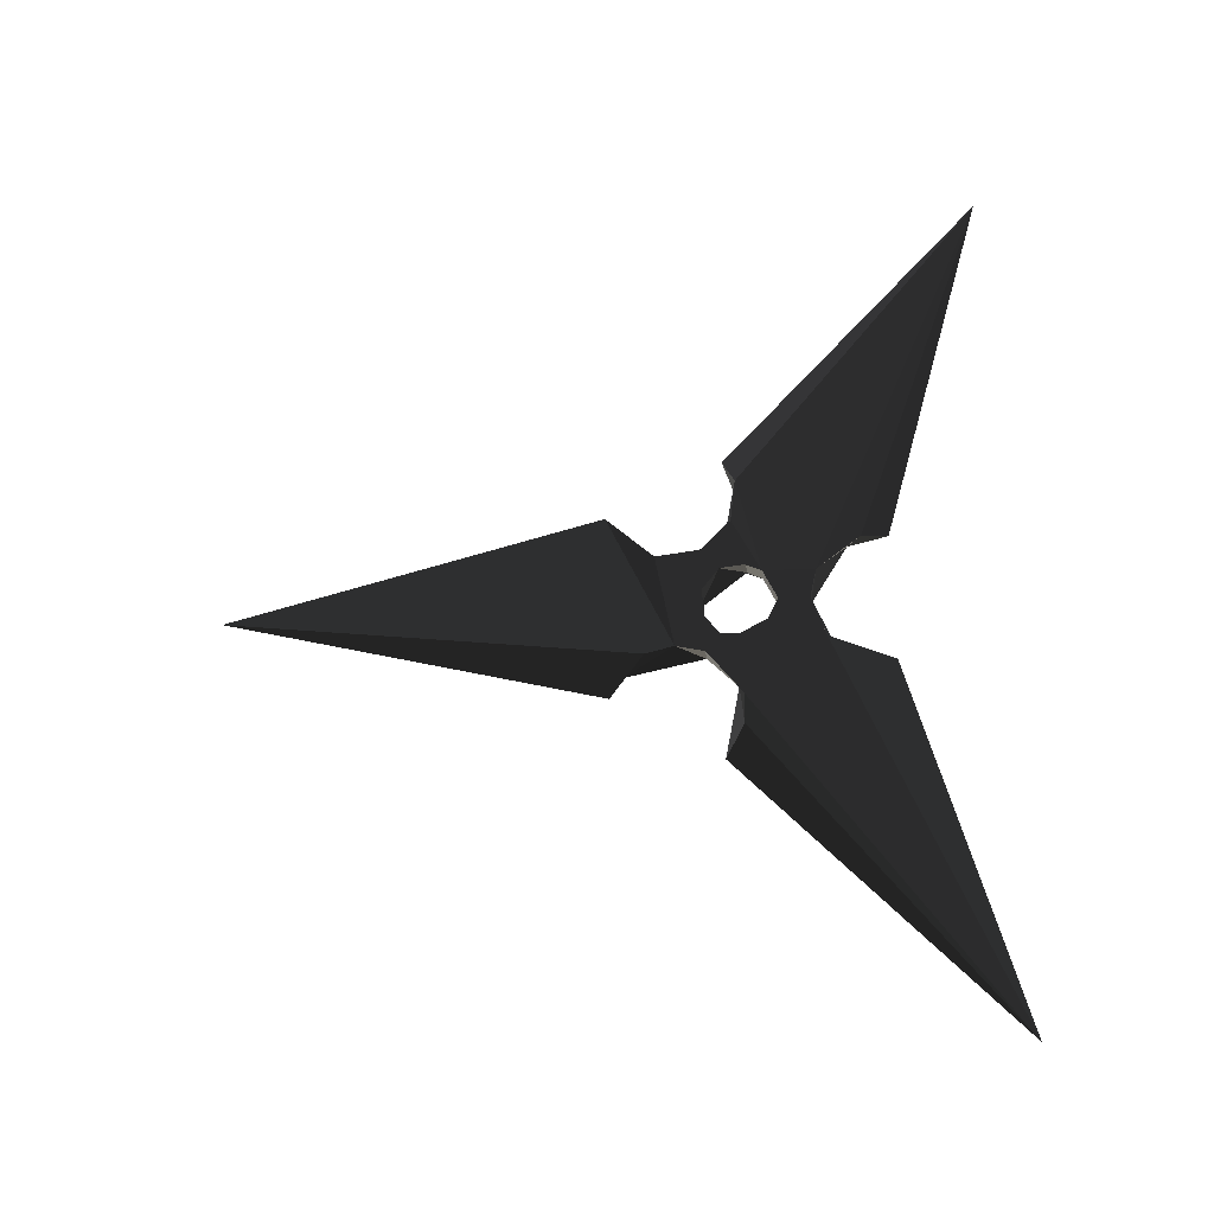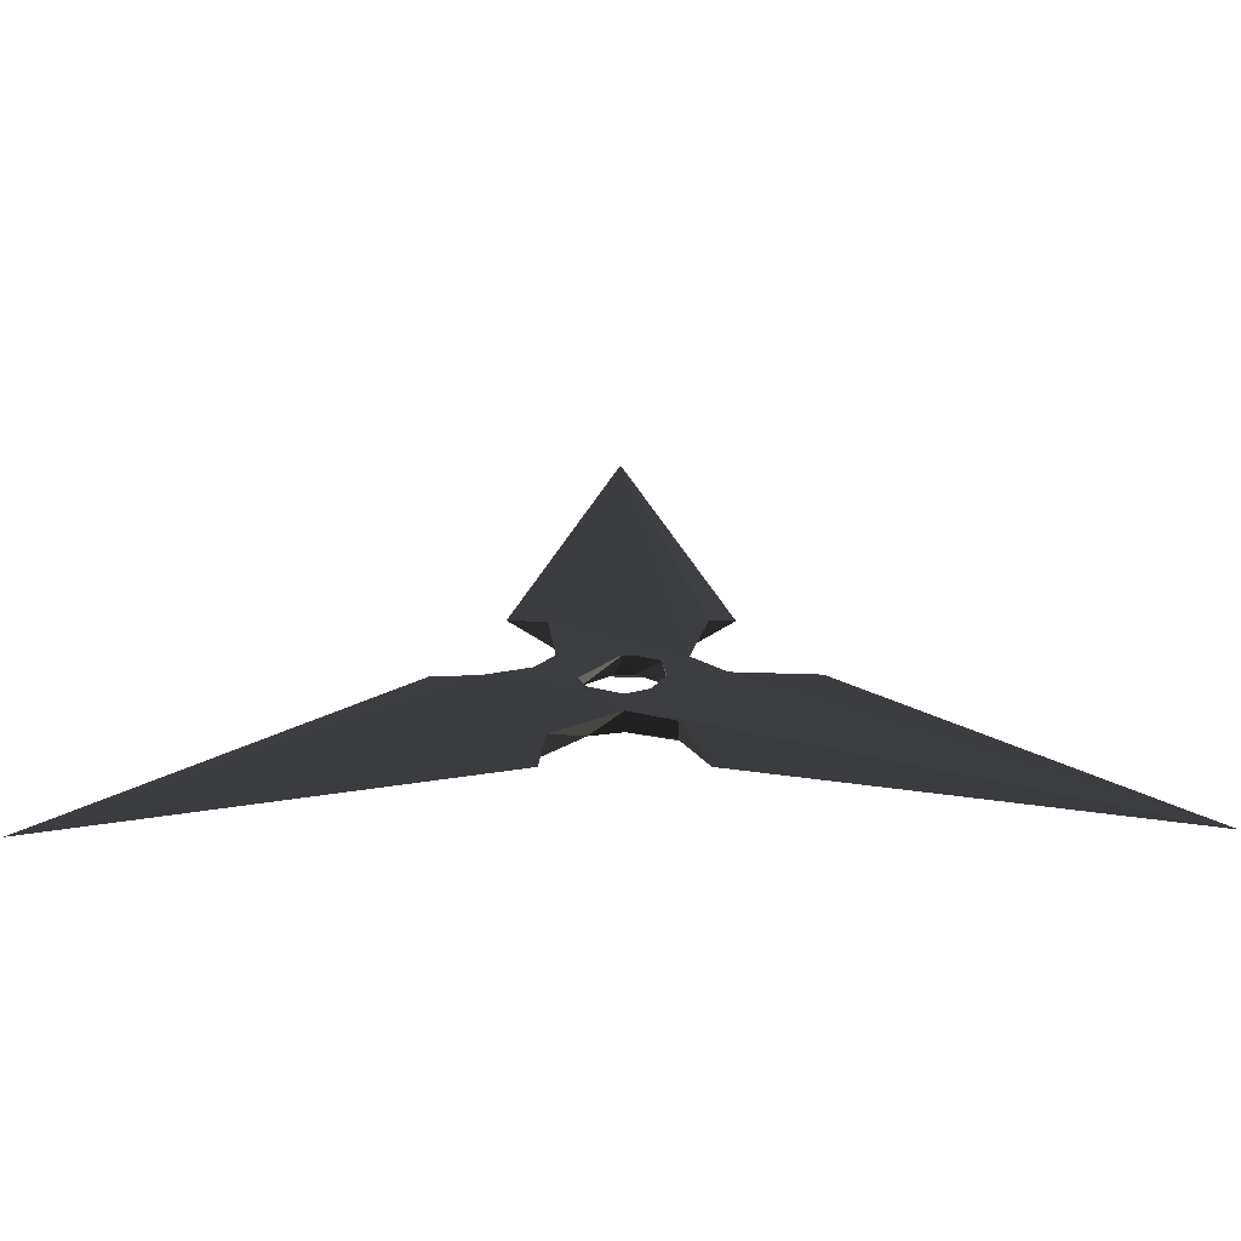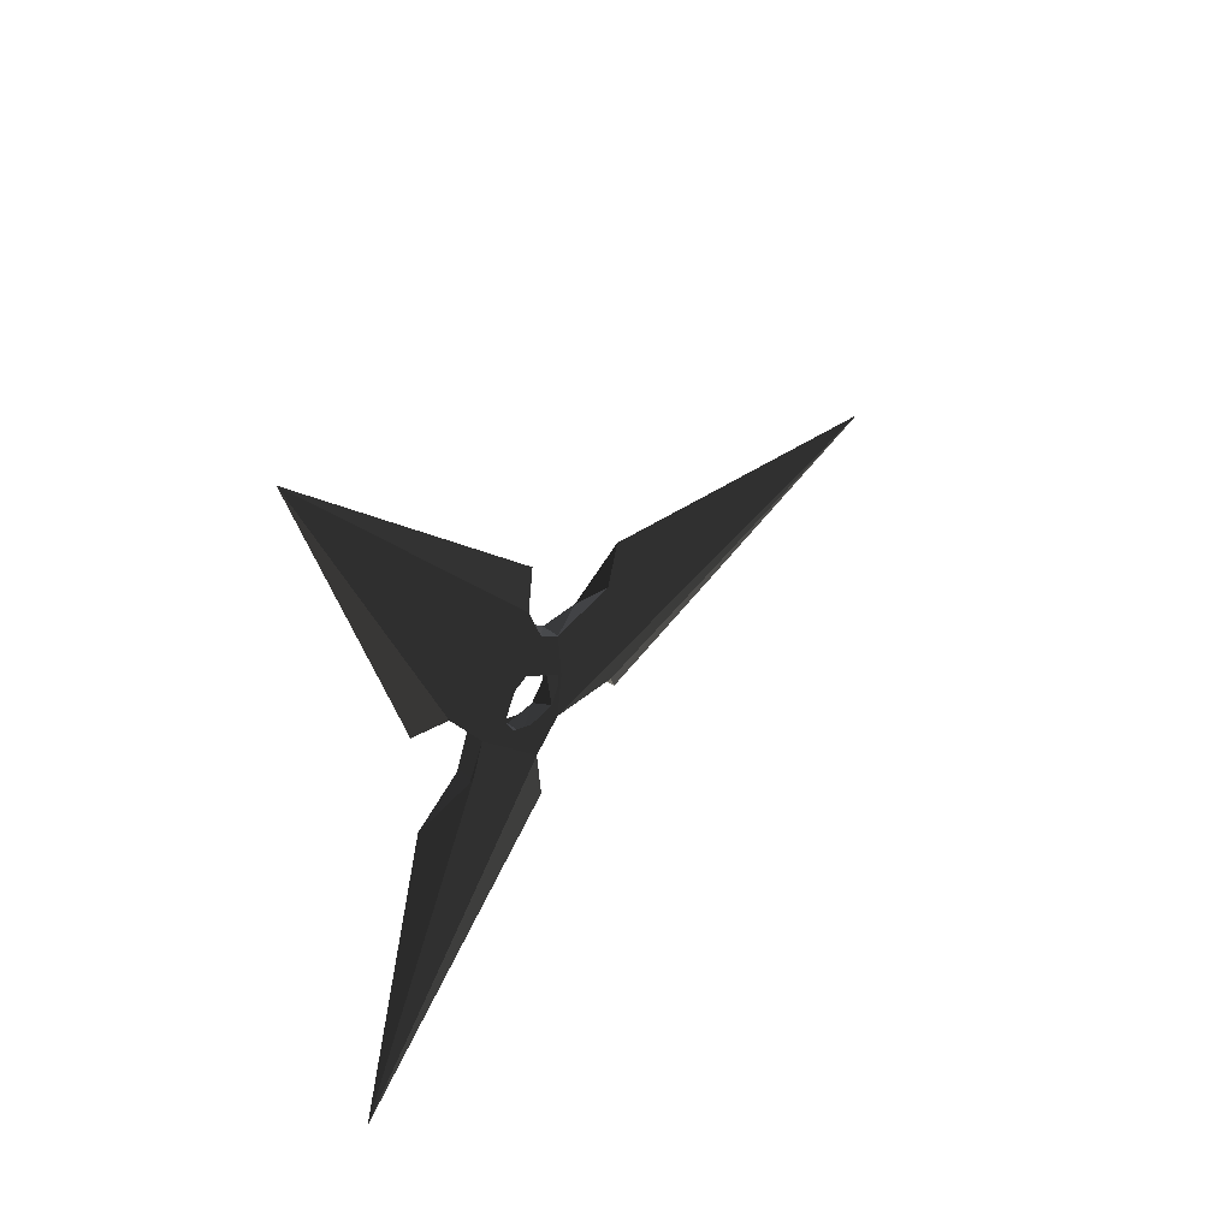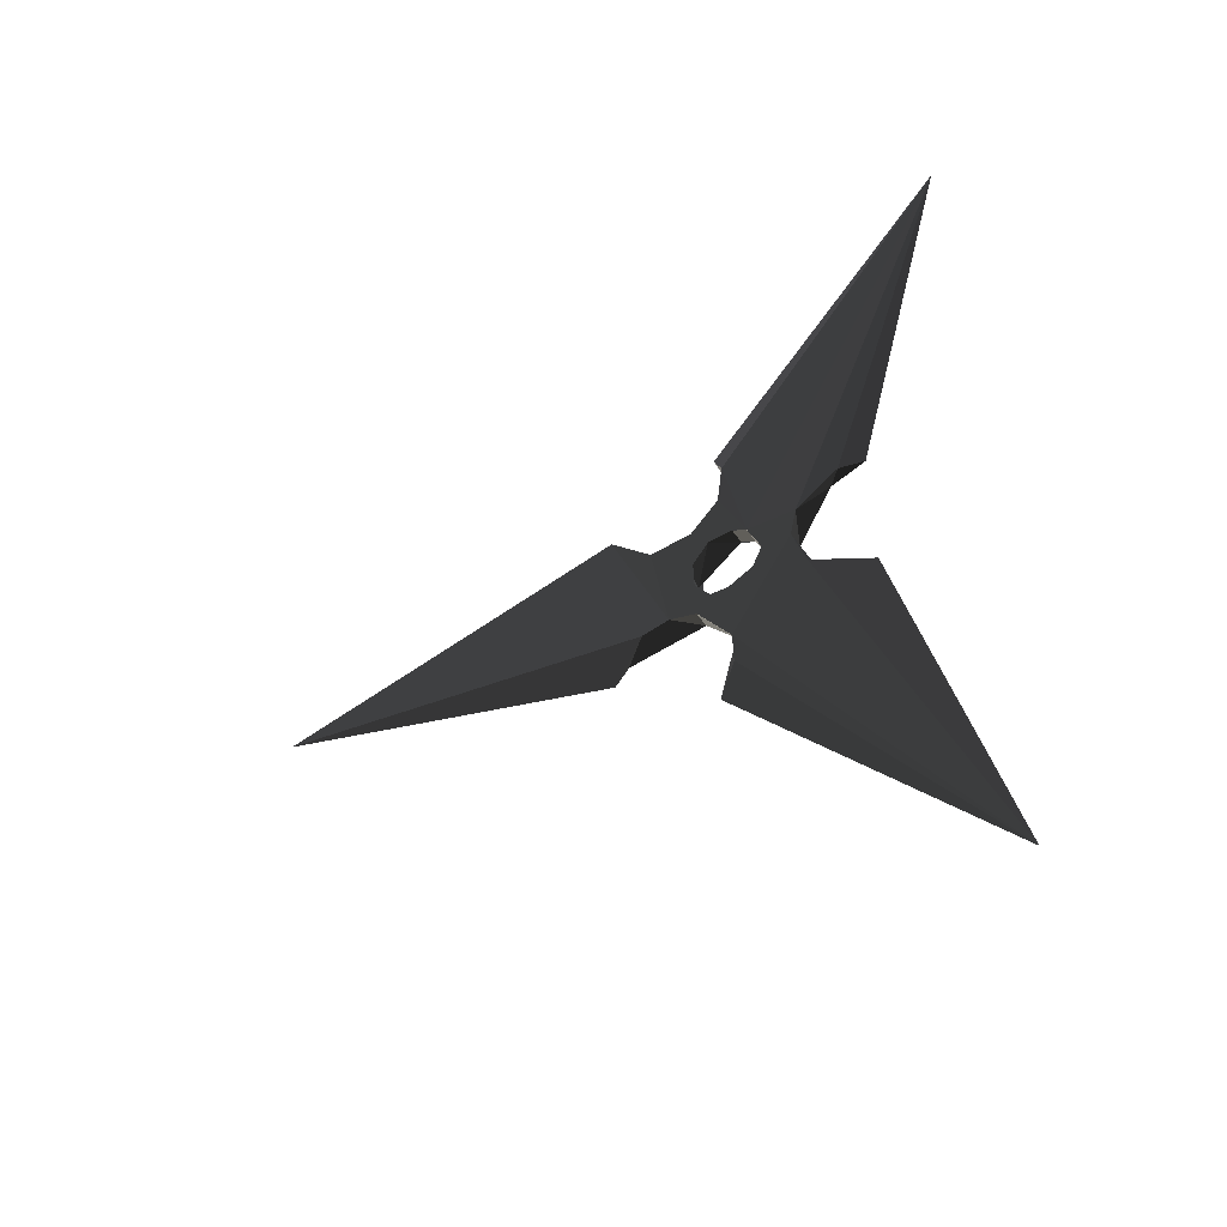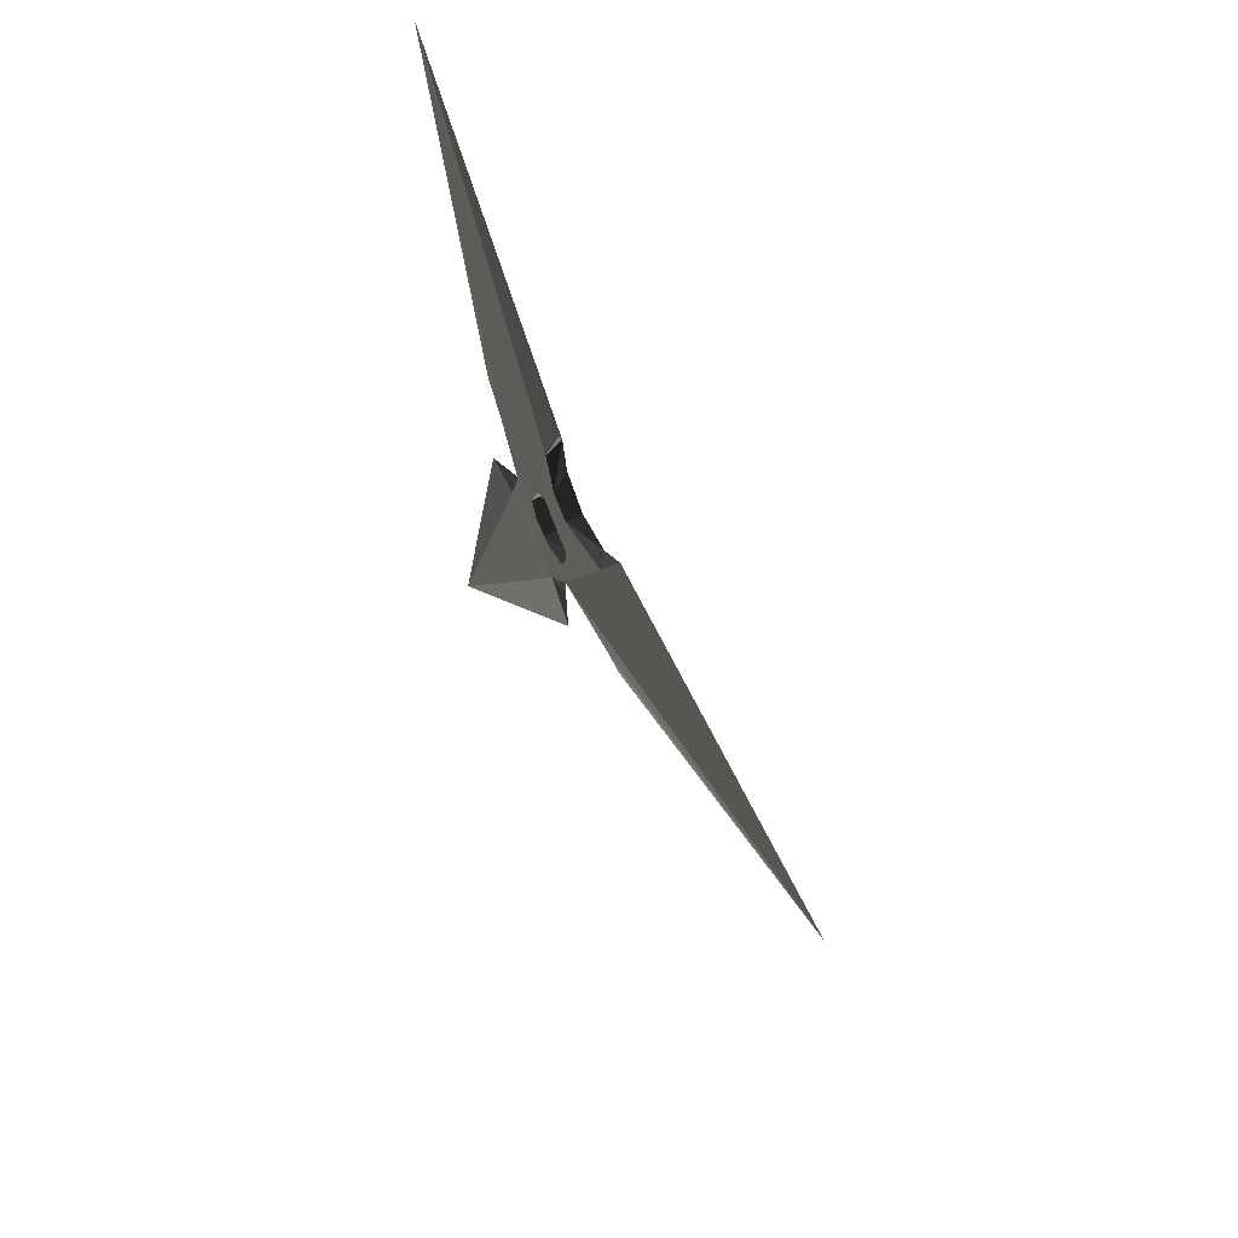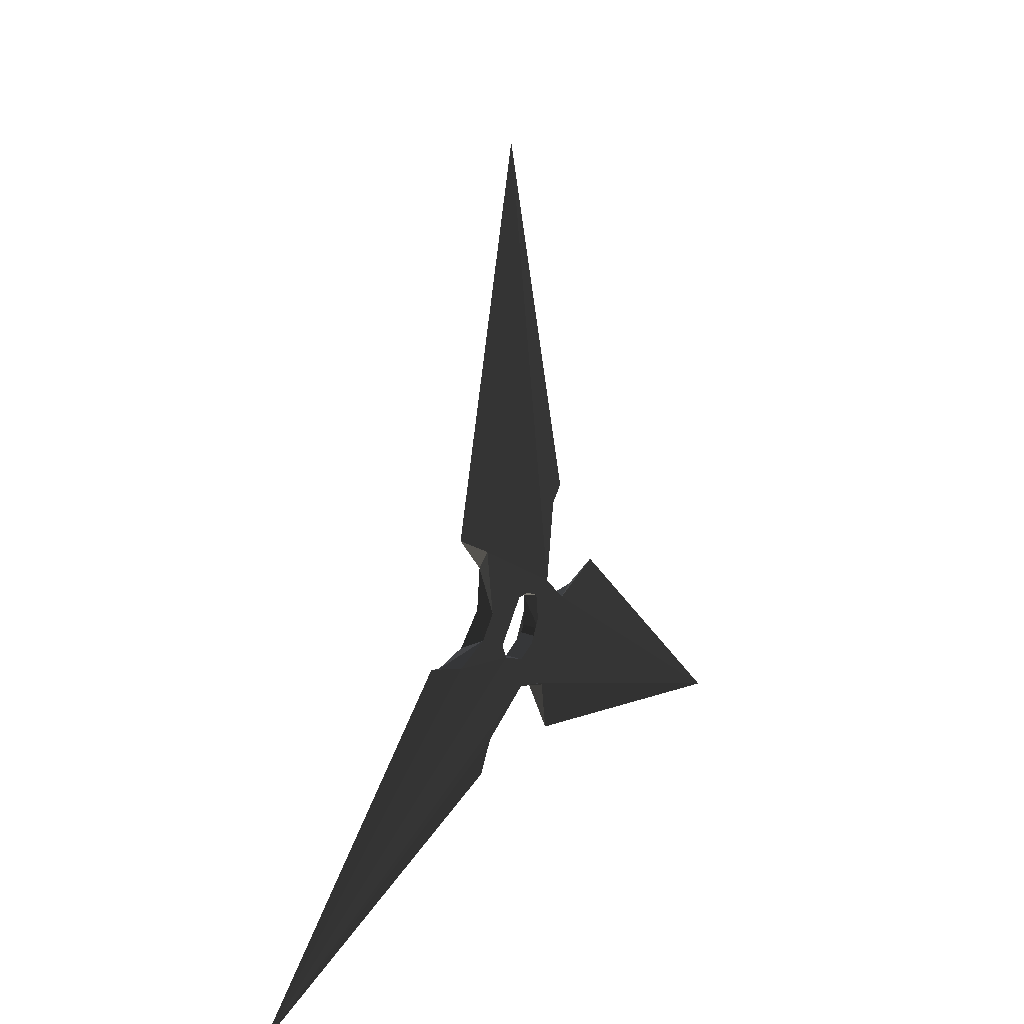
<metadata>
{"format":"obj","ext":"obj","renderer":"f3d","projection":"perspective","resolution":1024,"background":"white","views":[{"elev":-25.6,"azim":96.3,"up":"+Y"},{"elev":-66.5,"azim":-89.6,"up":"+Z"},{"elev":46.3,"azim":-139.0,"up":"+Y"},{"elev":-44.3,"azim":120.9,"up":"+Y"},{"elev":56.6,"azim":-27.9,"up":"+Y"},{"elev":22.0,"azim":-148.3,"up":"+Z"}]}
</metadata>
<code>
v 6.934 20.13 -113.4
v 7.063 35.54 -35.41
v 7.077 -41.85 -27.46
v 5.679 95.55 -95.42
v -6.218 45.19 -15.62
v 3.842 46.03 -185.8
v -0.3188 -330 -285.8
v 6.986 23.56 -82.5
v -7.002 -25.22 -113.4
v 6.87 19.38 -152.4
v -6.993 -28.66 -108
v -3.859 -55.47 -10.44
v 6.97 62.19 -91.66
v 6.86 -33.75 -158.3
v -6.942 -25.22 -77.08
v -0.1888 -51.3 -207.1
v -6.933 -41.85 -71.3
v -1.341 115.3 -85.76
v 6.878 -2.549 -147.3
v 6.943 -28.66 -108
v 6.934 -25.22 -113.4
v 5.684 -98.1 -97.97
v -6.032 42.27 -175.3
v -7.02 -2.549 -124.3
v -0.3188 330 -285.8
v -6.924 -2.549 -66.19
v 0.01516 -122.5 -83.7
v 0.6258 0 285.8
v -0.1865 46.37 -205.7
v -6.971 -64.74 -94.19
v 7.004 -41.85 -71.32
v 0.1561 72.13 1.55
v 6.96 -75.24 -97.97
v -7.077 -33.75 -158.3
v -6.929 39.3 -68.75
v 7.011 4.11 -66.98
v 6.953 25.75 -101.9
v 6.986 -28.66 -82.5
v 7.011 -9.209 -66.98
v 7.008 39.3 -68.77
v 6.916 -2.549 -124.3
v 0.1508 -72.94 -1.623
v -6.957 52.92 -85.75
v -7.058 -2.55 -147.3
v 7.04 -36.77 -49.39
v -6.975 84.12 -96.72
v -7.002 20.13 -113.4
v -6.983 25.75 -101.9
g group0
g group1
g group2
f 39 40 36
f 2 32 5
f 15 11 38
f 20 38 11
f 33 7 22
f 34 14 44
f 1 41 47
f 16 7 14
f 11 9 20
f 21 20 9
f 44 9 11
f 6 25 29
f 27 30 22
f 17 31 30
f 46 4 43
f 30 7 44
f 26 15 39
f 21 9 41
f 22 7 27
f 10 6 23
f 24 44 47
f 24 47 41
f 18 25 4
f 5 32 17
f 35 43 40
f 34 16 14
f 17 15 26
f 48 26 8
f 30 27 7
f 13 40 43
f 42 3 12
f 16 34 7
f 31 17 45
f 38 39 15
f 17 12 45
f 3 45 12
f 5 35 2
f 10 44 19
f 46 18 4
f 42 28 3
f 42 12 28
f 40 2 35
f 40 31 2
f 17 30 44
f 22 30 33
f 19 31 20
f 9 44 24
f 28 32 45
f 2 45 32
f 11 15 17
f 44 10 23
f 31 40 39
f 38 20 31
f 10 25 6
f 44 25 47
f 21 19 20
f 44 23 25
f 13 43 4
f 7 19 14
f 8 37 48
f 2 31 45
f 8 36 40
f 3 28 45
f 25 46 47
f 28 17 32
f 35 5 17
f 39 36 26
f 47 48 1
f 21 41 19
f 19 41 10
f 39 38 31
f 24 41 9
f 41 1 10
f 7 34 44
f 12 17 28
f 10 1 25
f 35 17 26
f 33 19 7
f 31 19 33
f 25 1 4
f 18 46 25
f 4 1 13
f 37 1 48
f 13 1 40
f 19 44 14
f 46 43 47
f 6 29 23
f 17 44 11
f 26 48 35
f 48 47 35
f 43 35 47
f 23 29 25
f 37 8 40
f 36 8 26
f 33 30 31
f 37 40 1

</code>
